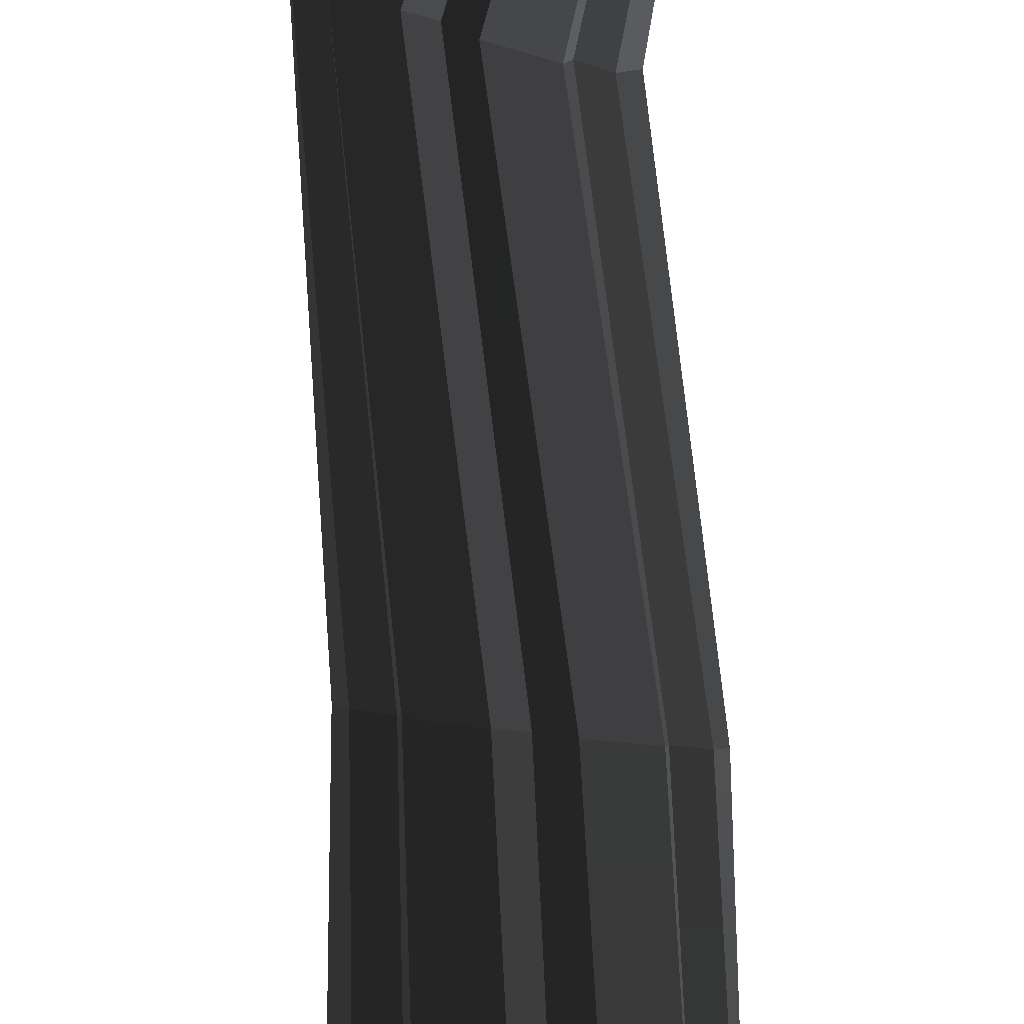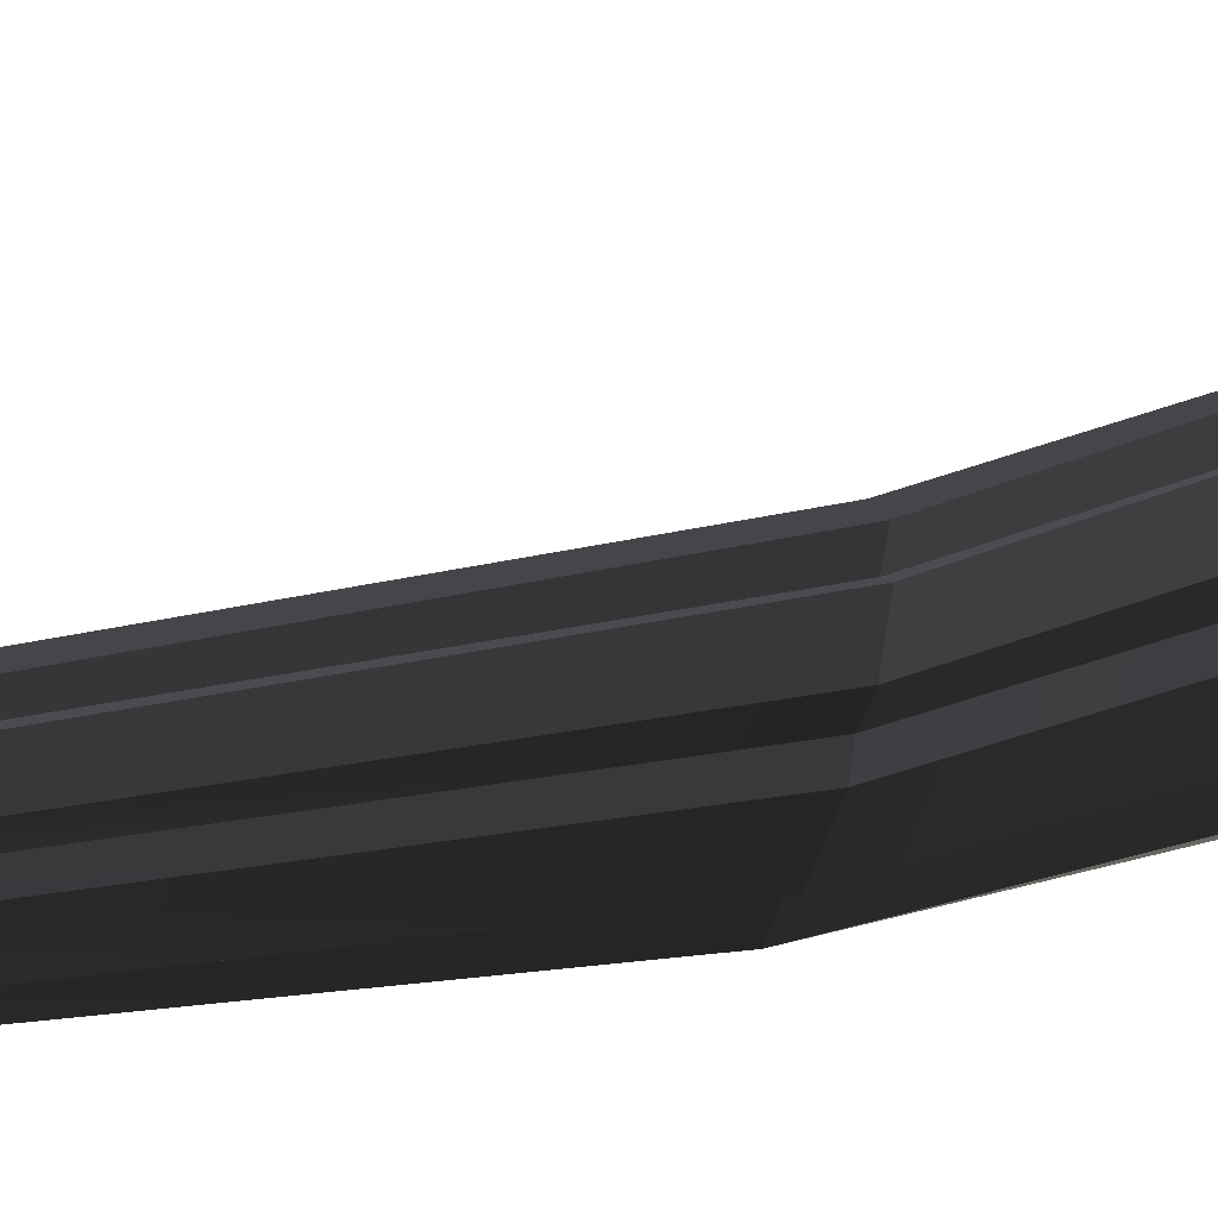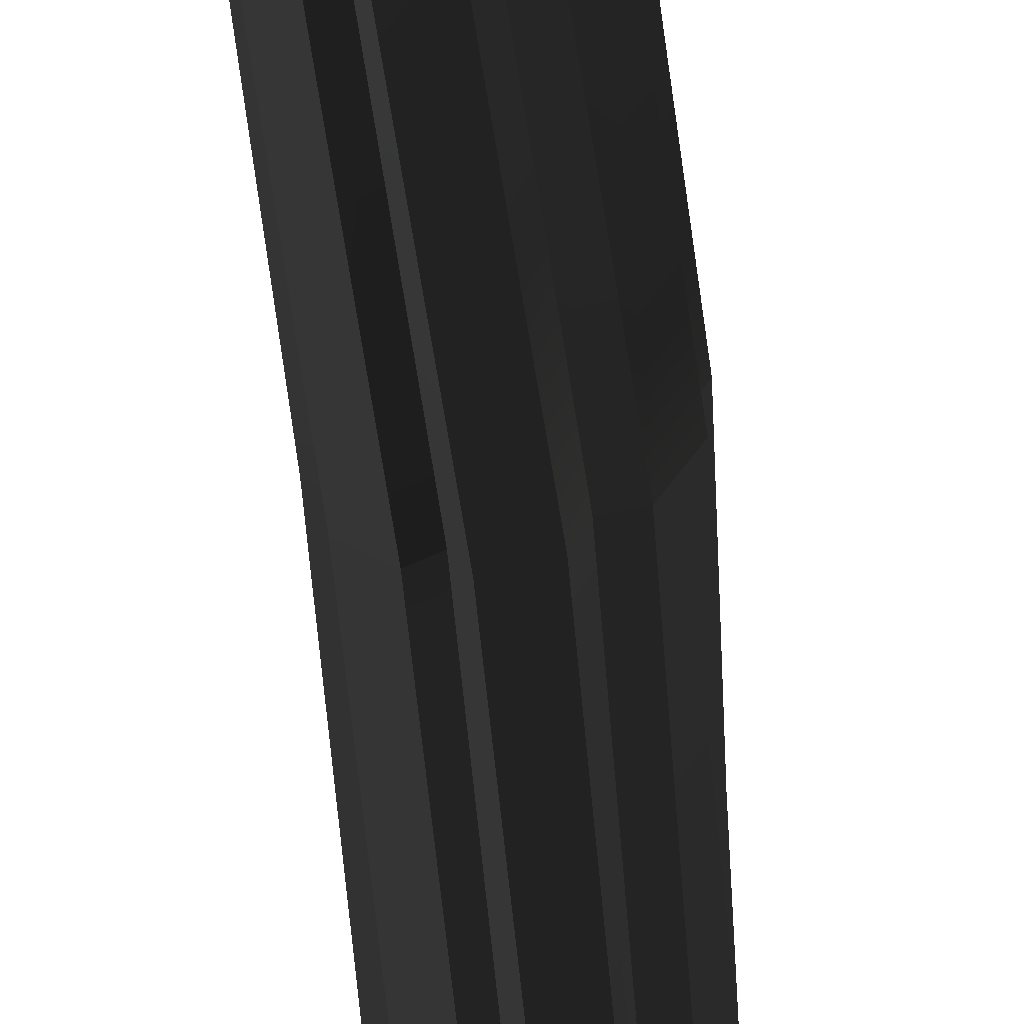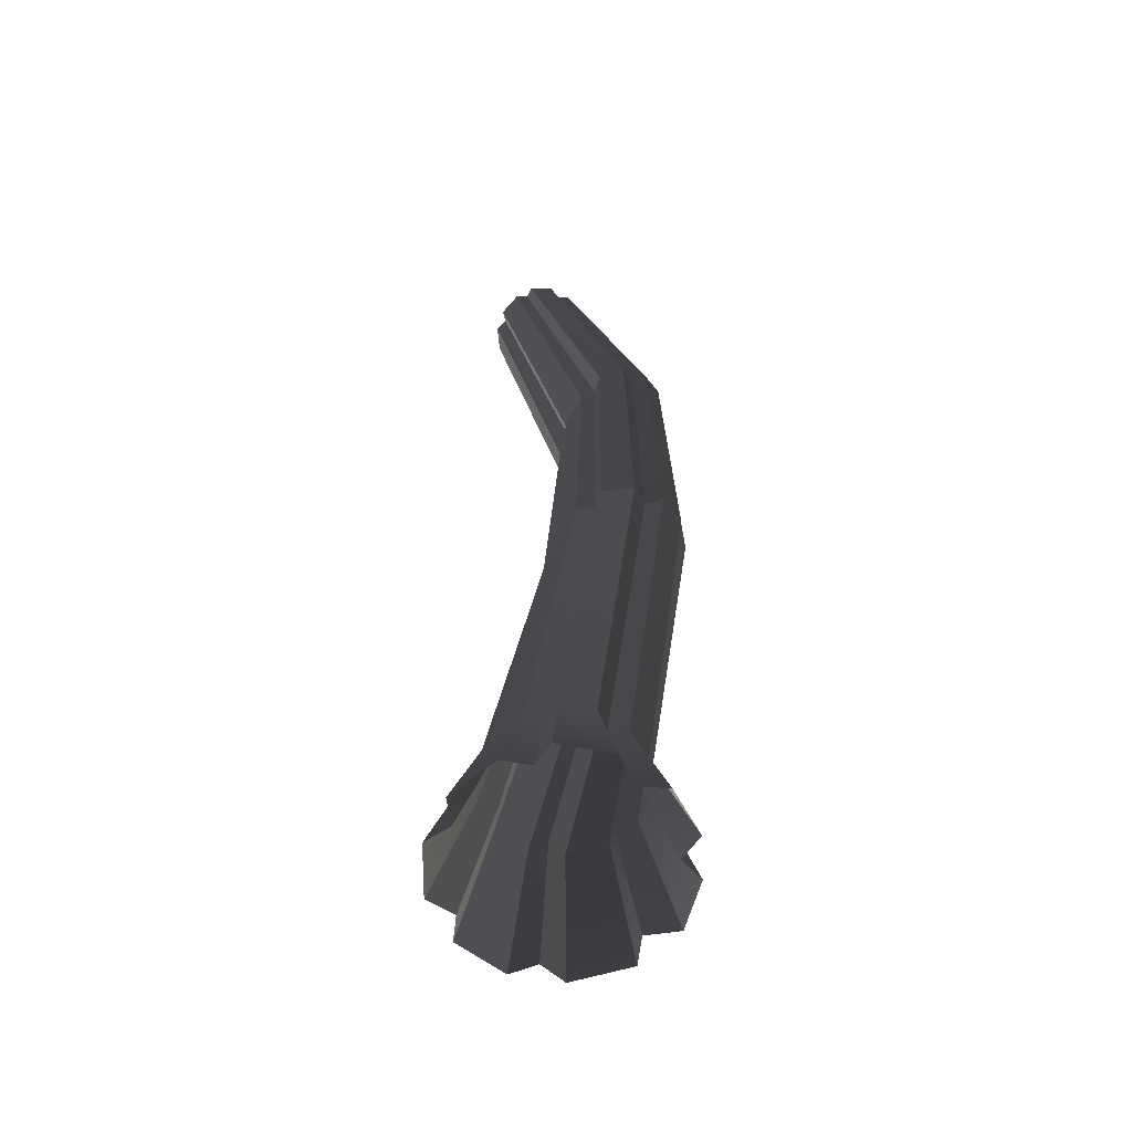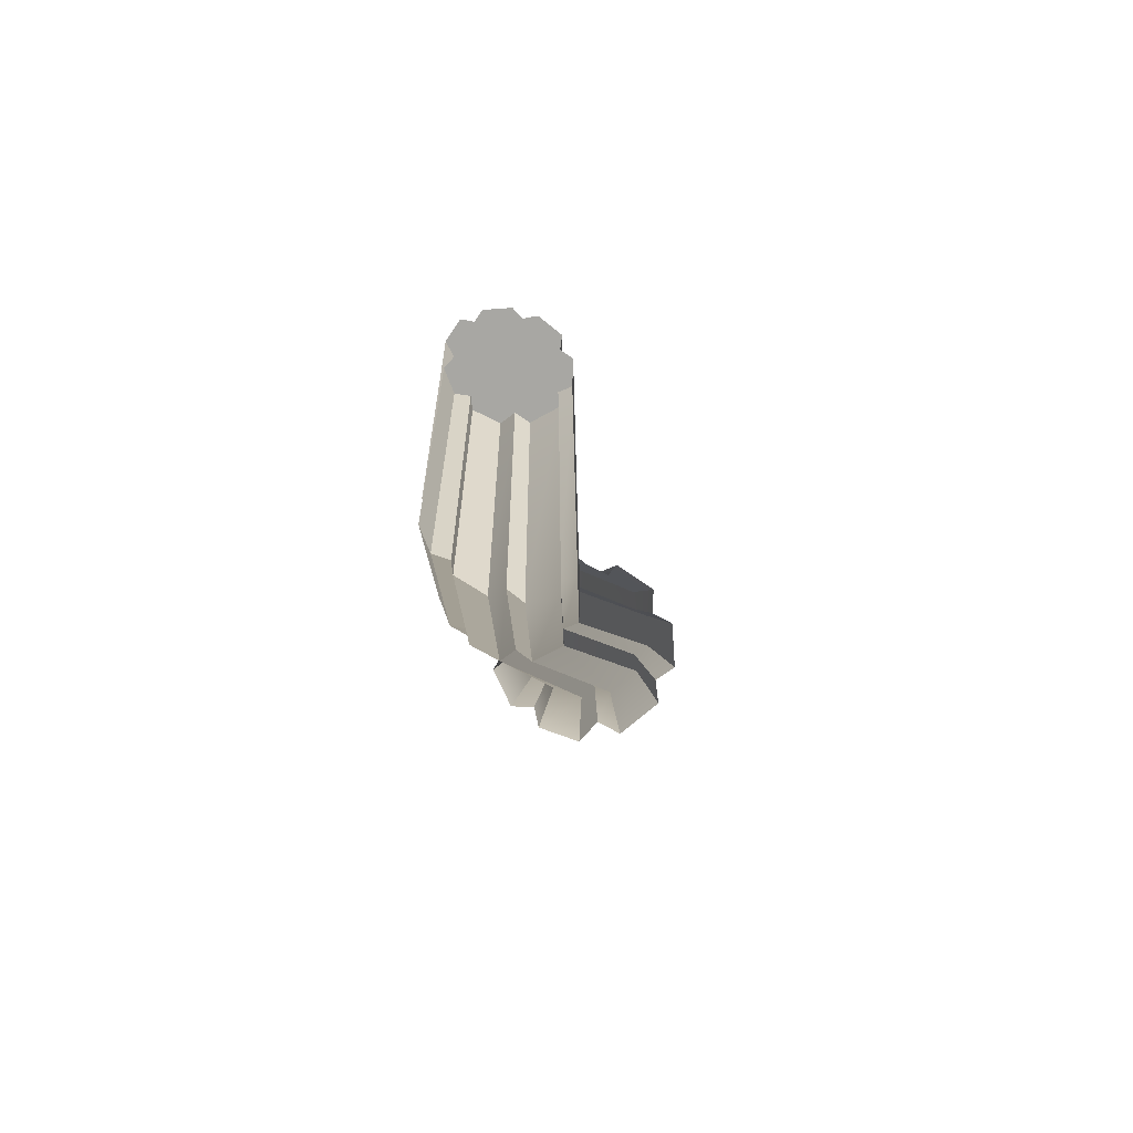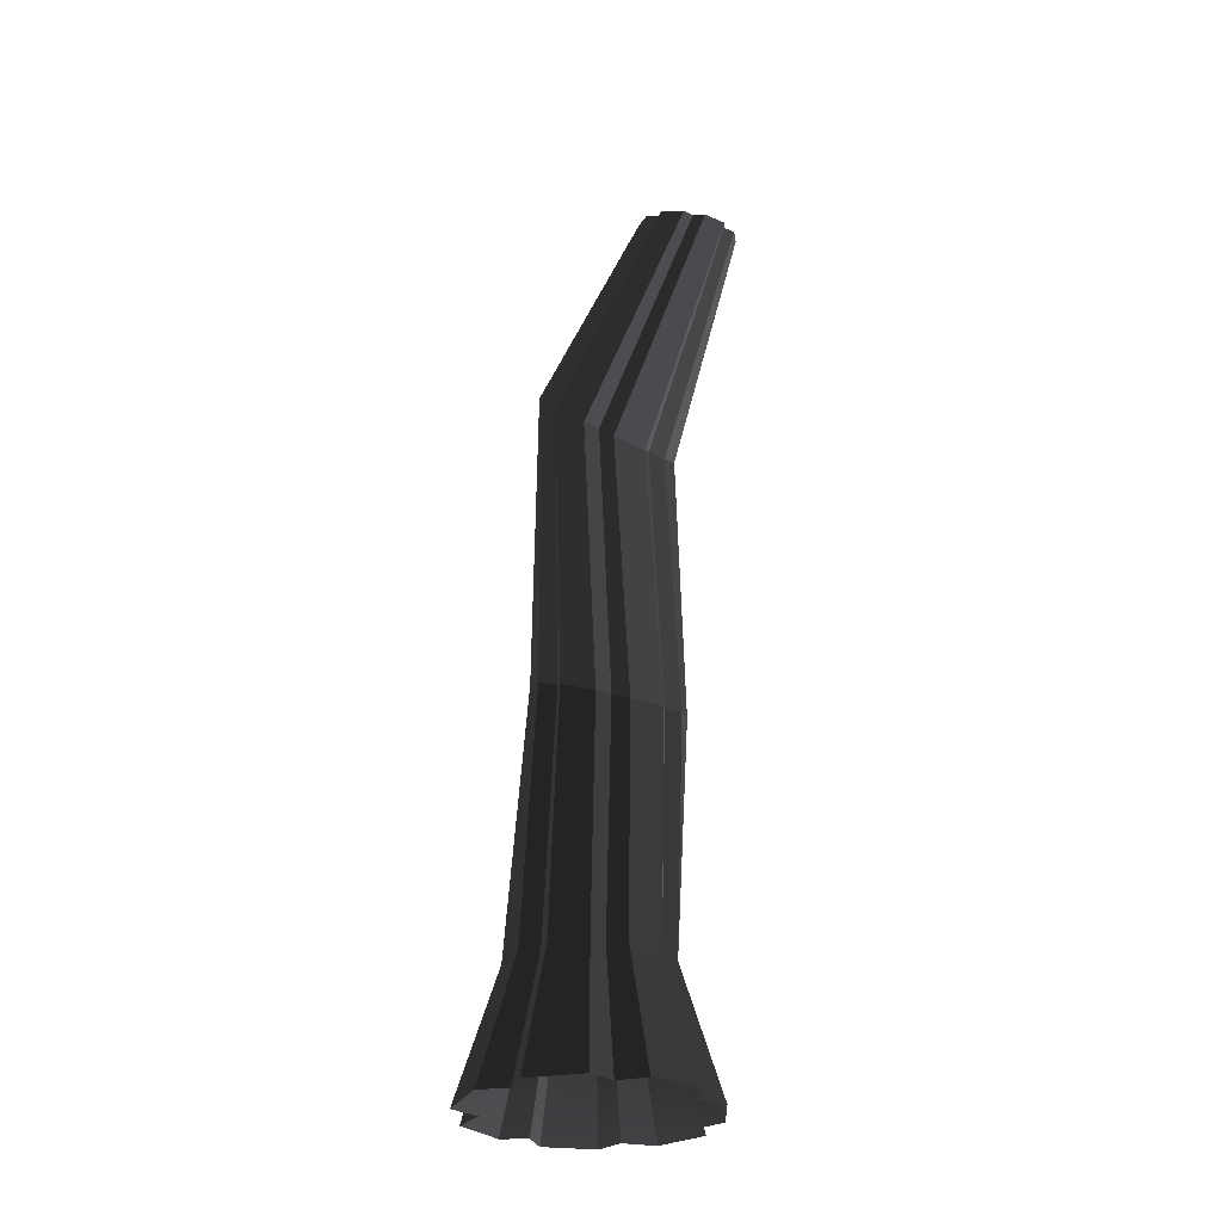
<metadata>
{"format":"obj","ext":"obj","renderer":"f3d","projection":"perspective","resolution":1024,"background":"white","views":[{"elev":69.0,"azim":-4.5,"up":"+Z"},{"elev":40.5,"azim":-100.1,"up":"+Z"},{"elev":-65.7,"azim":4.3,"up":"+Z"},{"elev":-62.5,"azim":125.3,"up":"+Y"},{"elev":79.0,"azim":-109.9,"up":"+Y"},{"elev":-28.6,"azim":-3.9,"up":"+Y"}]}
</metadata>
<code>
v 0.3974 10.57 -0.3707
v 0.4994 10.55 -0.3743
v 0.5309 10.54 -0.3274
v 0.3723 10.56 -0.3201
v 0.664 10.5 -0.2594
v 0.2455 10.56 -0.2559
v 0.3209 10.57 -0.3309
v 0.6412 10.5 -0.215
v 0.2695 10.54 -0.1952
v 0.6776 10.48 -0.1732
v 0.2188 10.54 -0.1579
v 0.6571 10.46 -0.06858
v 0.2453 10.5 -0.04259
v 0.6065 10.46 -0.04822
v 0.6018 10.44 0.008046
v 0.3005 10.49 -0.02498
v 0.308 10.48 0.03056
v 0.4536 10.45 0.03726
v 0.4088 10.45 0.07037
v 0.5062 10.44 0.06398
v 0.596 10.53 -0.3355
v -0.266 6.293 0.4403
v -0.1749 6.849 0.2908
v -0.02008 6.849 0.339
v -0.03134 6.293 0.5133
v 0.0186 8.038 -0.02701
v -0.1247 8.089 -0.0861
v -0.03134 6.293 0.5133
v -0.02008 6.849 0.339
v 0.04062 6.849 0.2842
v 0.06064 6.293 0.4303
v 0.08603 8.042 -0.07308
v 0.0186 8.038 -0.02701
v 0.06064 6.293 0.4303
v 0.04062 6.849 0.2842
v 0.1223 6.849 0.3183
v 0.1844 6.293 0.4819
v 0.1603 8.013 -0.03378
v 0.08603 8.042 -0.07308
v 0.1844 6.293 0.4819
v 0.1223 6.849 0.3183
v 0.2543 6.849 0.2234
v 0.3845 6.293 0.3382
v 0.3033 8.014 -0.1112
v 0.1603 8.013 -0.03378
v 0.3845 6.293 0.3382
v 0.2543 6.849 0.2234
v 0.2523 6.849 0.1385
v 0.3814 6.293 0.2095
v 0.3143 8.042 -0.1912
v 0.3033 8.014 -0.1112
v 0.3814 6.293 0.2095
v 0.2523 6.849 0.1385
v 0.3236 6.849 0.1021
v 0.4894 6.293 0.1544
v 0.3892 8.038 -0.219
v 0.3143 8.042 -0.1912
v 0.4894 6.293 0.1544
v 0.3236 6.849 0.1021
v 0.3373 6.849 -0.05715
v 0.5102 6.293 -0.08692
v 0.4269 8.087 -0.3675
v 0.3892 8.038 -0.219
v 0.5102 6.293 -0.08692
v 0.3373 6.849 -0.05715
v 0.277 6.849 -0.1157
v 0.4189 6.293 -0.1757
v 0.3772 8.12 -0.4279
v 0.4269 8.087 -0.3675
v 0.4189 6.293 -0.1757
v 0.277 6.849 -0.1157
v 0.3035 6.849 -0.1849
v 0.459 6.293 -0.2805
v 0.4135 8.136 -0.4905
v 0.3772 8.12 -0.4279
v 0.459 6.293 -0.2805
v 0.3035 6.849 -0.1849
v 0.1913 6.849 -0.2914
v 0.2889 6.293 -0.4419
v 0.3205 8.197 -0.6006
v 0.4135 8.136 -0.4905
v 0.2889 6.293 -0.4419
v 0.1913 6.849 -0.2914
v 0.09672 6.849 -0.2718
v 0.1457 6.293 -0.4121
v 0.2255 8.212 -0.5906
v 0.3205 8.197 -0.6006
v 0.1457 6.293 -0.4121
v 0.09672 6.849 -0.2718
v 0.04295 6.849 -0.3385
v 0.06417 6.293 -0.5133
v 0.1834 8.246 -0.6581
v 0.2255 8.212 -0.5906
v 0.06417 6.293 -0.5133
v 0.04295 6.849 -0.3385
v -0.1068 6.849 -0.3214
v -0.1627 6.293 -0.4873
v 0.03504 8.275 -0.6553
v 0.1834 8.246 -0.6581
v -0.1627 6.293 -0.4873
v -0.1068 6.849 -0.3214
v -0.1358 6.849 -0.2427
v -0.2066 6.293 -0.3681
v -0.005182 8.255 -0.584
v 0.03504 8.275 -0.6553
v -0.2066 6.293 -0.3681
v -0.1358 6.849 -0.2427
v -0.2132 6.849 -0.253
v -0.324 6.293 -0.3837
v -0.07896 8.276 -0.6005
v -0.005182 8.255 -0.584
v -0.324 6.293 -0.3837
v -0.2132 6.849 -0.253
v -0.3123 6.849 -0.1319
v -0.4742 6.293 -0.2003
v -0.1939 8.259 -0.4956
v -0.07896 8.276 -0.6005
v -0.4742 6.293 -0.2003
v -0.3123 6.849 -0.1319
v -0.2673 6.849 -0.04357
v -0.406 6.293 -0.06633
v -0.1636 8.22 -0.4085
v -0.1939 8.259 -0.4956
v -0.406 6.293 -0.06633
v -0.2673 6.849 -0.04357
v -0.3361 6.849 0.01825
v -0.5102 6.293 0.02733
v -0.24 8.215 -0.3566
v -0.1636 8.22 -0.4085
v -0.5102 6.293 0.02733
v -0.3361 6.849 0.01825
v -0.2789 6.849 0.1882
v -0.4235 6.293 0.2848
v -0.2103 8.147 -0.1918
v -0.24 8.215 -0.3566
v -0.4235 6.293 0.2848
v -0.2789 6.849 0.1882
v -0.1948 6.849 0.2083
v -0.2961 6.293 0.3153
v -0.1315 8.121 -0.1654
v -0.2103 8.147 -0.1918
v -0.2961 6.293 0.3153
v -0.1948 6.849 0.2083
v -0.1749 6.849 0.2908
v -0.266 6.293 0.4403
v -0.1247 8.089 -0.0861
v -0.1315 8.121 -0.1654
v -0.1247 8.089 -0.0861
v -0.1588 9.465 -0.1128
v -0.03557 9.365 -0.06382
v 0.0186 8.038 -0.02701
v 0.4088 10.45 0.07037
v 0.308 10.48 0.03056
v 0.0186 8.038 -0.02701
v -0.03557 9.365 -0.06382
v 0.03347 9.36 -0.1074
v 0.08603 8.042 -0.07308
v 0.08603 8.042 -0.07308
v 0.03347 9.36 -0.1074
v 0.09603 9.303 -0.07423
v 0.1603 8.013 -0.03378
v 0.5062 10.44 0.06398
v 0.4536 10.45 0.03726
v 0.1603 8.013 -0.03378
v 0.09603 9.303 -0.07423
v 0.2393 9.282 -0.1484
v 0.3033 8.014 -0.1112
v 0.3033 8.014 -0.1112
v 0.2393 9.282 -0.1484
v 0.2615 9.323 -0.2209
v 0.3143 8.042 -0.1912
v 0.3143 8.042 -0.1912
v 0.2615 9.323 -0.2209
v 0.3347 9.305 -0.2482
v 0.3892 8.038 -0.219
v 0.3892 8.038 -0.219
v 0.3347 9.305 -0.2482
v 0.3917 9.373 -0.3833
v 0.4269 8.087 -0.3675
v 0.4269 8.087 -0.3675
v 0.3917 9.373 -0.3833
v 0.3549 9.431 -0.4362
v 0.3772 8.12 -0.4279
v 0.6412 10.5 -0.215
v 0.6776 10.48 -0.1732
v 0.3772 8.12 -0.4279
v 0.3549 9.431 -0.4362
v 0.3978 9.451 -0.4938
v 0.4135 8.136 -0.4905
v 0.4135 8.136 -0.4905
v 0.3978 9.451 -0.4938
v 0.3286 9.557 -0.5903
v 0.3205 8.197 -0.6006
v 0.596 10.53 -0.3355
v 0.664 10.5 -0.2594
v 0.3205 8.197 -0.6006
v 0.3286 9.557 -0.5903
v 0.2396 9.595 -0.5784
v 0.2255 8.212 -0.5906
v 0.2255 8.212 -0.5906
v 0.2396 9.595 -0.5784
v 0.2109 9.654 -0.638
v 0.1834 8.246 -0.6581
v 0.4994 10.55 -0.3743
v 0.5309 10.54 -0.3274
v 0.1834 8.246 -0.6581
v 0.2109 9.654 -0.638
v 0.07382 9.72 -0.631
v 0.03504 8.275 -0.6553
v 0.03504 8.275 -0.6553
v 0.07382 9.72 -0.631
v 0.02607 9.698 -0.5654
v -0.005182 8.255 -0.584
v -0.005182 8.255 -0.584
v 0.02607 9.698 -0.5654
v -0.03943 9.741 -0.5781
v -0.07896 8.276 -0.6005
v 0.3209 10.57 -0.3309
v 0.3723 10.56 -0.3201
v -0.07896 8.276 -0.6005
v -0.03943 9.741 -0.5781
v -0.1611 9.734 -0.48
v -0.1939 8.259 -0.4956
v -0.1939 8.259 -0.4956
v -0.1611 9.734 -0.48
v -0.1462 9.669 -0.4024
v -0.1636 8.22 -0.4085
v 0.2695 10.54 -0.1952
v 0.2455 10.56 -0.2559
v -0.1636 8.22 -0.4085
v -0.1462 9.669 -0.4024
v -0.2244 9.674 -0.3532
v -0.24 8.215 -0.3566
v -0.24 8.215 -0.3566
v -0.2244 9.674 -0.3532
v -0.2217 9.565 -0.2055
v -0.2103 8.147 -0.1918
v 0.2453 10.5 -0.04259
v 0.2188 10.54 -0.1579
v -0.2103 8.147 -0.1918
v -0.2217 9.565 -0.2055
v -0.1531 9.514 -0.184
v -0.1315 8.121 -0.1654
v 0.3005 10.49 -0.02498
v 0.2453 10.5 -0.04259
v -0.1315 8.121 -0.1654
v -0.1531 9.514 -0.184
v -0.1588 9.465 -0.1128
v -0.1247 8.089 -0.0861
v 0.308 10.48 0.03056
v 0.3005 10.49 -0.02498
v -0.03557 9.365 -0.06382
v 0.4088 10.45 0.07037
v 0.4536 10.45 0.03726
v 0.03347 9.36 -0.1074
v 0.09603 9.303 -0.07423
v 0.5062 10.44 0.06398
v 0.6018 10.44 0.008046
v 0.2393 9.282 -0.1484
v 0.2393 9.282 -0.1484
v 0.6018 10.44 0.008046
v 0.6065 10.46 -0.04822
v 0.2615 9.323 -0.2209
v 0.2615 9.323 -0.2209
v 0.6065 10.46 -0.04822
v 0.6571 10.46 -0.06858
v 0.3347 9.305 -0.2482
v 0.3347 9.305 -0.2482
v 0.6571 10.46 -0.06858
v 0.6776 10.48 -0.1732
v 0.3917 9.373 -0.3833
v 0.3549 9.431 -0.4362
v 0.6412 10.5 -0.215
v 0.664 10.5 -0.2594
v 0.3978 9.451 -0.4938
v 0.3286 9.557 -0.5903
v 0.596 10.53 -0.3355
v 0.5309 10.54 -0.3274
v 0.2396 9.595 -0.5784
v 0.2109 9.654 -0.638
v 0.4994 10.55 -0.3743
v 0.3974 10.57 -0.3707
v 0.07382 9.72 -0.631
v 0.07382 9.72 -0.631
v 0.3974 10.57 -0.3707
v 0.3723 10.56 -0.3201
v 0.02607 9.698 -0.5654
v -0.03943 9.741 -0.5781
v 0.3209 10.57 -0.3309
v 0.2455 10.56 -0.2559
v -0.1611 9.734 -0.48
v -0.1462 9.669 -0.4024
v 0.2695 10.54 -0.1952
v 0.2188 10.54 -0.1579
v -0.2244 9.674 -0.3532
g polySurface191_(2)_1978_12
f 1 3 2
f 3 1 4
f 5 3 4
f 4 6 5
f 6 4 7
f 5 6 8
f 8 6 9
f 8 9 10
f 10 9 11
f 10 11 12
f 12 11 13
f 12 13 14
f 14 13 15
f 15 13 16
f 15 16 17
f 15 17 18
f 19 18 17
f 15 18 20
f 3 5 21
f 22 24 23
f 22 25 24
f 23 24 26
f 23 26 27
f 28 30 29
f 28 31 30
f 29 30 32
f 29 32 33
f 34 36 35
f 34 37 36
f 35 36 38
f 35 38 39
f 40 42 41
f 40 43 42
f 41 42 44
f 41 44 45
f 46 48 47
f 46 49 48
f 47 48 50
f 47 50 51
f 52 54 53
f 52 55 54
f 53 54 56
f 53 56 57
f 58 60 59
f 58 61 60
f 59 60 62
f 59 62 63
f 64 66 65
f 64 67 66
f 65 66 68
f 65 68 69
f 70 72 71
f 70 73 72
f 71 72 74
f 71 74 75
f 76 78 77
f 76 79 78
f 77 78 80
f 77 80 81
f 82 84 83
f 82 85 84
f 83 84 86
f 83 86 87
f 88 90 89
f 88 91 90
f 89 90 92
f 89 92 93
f 94 96 95
f 94 97 96
f 95 96 98
f 95 98 99
f 100 102 101
f 100 103 102
f 101 102 104
f 101 104 105
f 106 108 107
f 106 109 108
f 107 108 110
f 107 110 111
f 112 114 113
f 112 115 114
f 113 114 116
f 113 116 117
f 118 120 119
f 118 121 120
f 119 120 122
f 119 122 123
f 124 126 125
f 124 127 126
f 125 126 128
f 125 128 129
f 130 132 131
f 130 133 132
f 131 132 134
f 131 134 135
f 136 138 137
f 136 139 138
f 137 138 140
f 137 140 141
f 142 144 143
f 142 145 144
f 143 144 146
f 143 146 147
f 148 150 149
f 148 151 150
f 149 150 152
f 149 152 153
f 154 156 155
f 154 157 156
f 158 160 159
f 158 161 160
f 159 160 162
f 159 162 163
f 164 166 165
f 164 167 166
f 168 170 169
f 168 171 170
f 172 174 173
f 172 175 174
f 176 178 177
f 176 179 178
f 180 182 181
f 180 183 182
f 181 182 184
f 181 184 185
f 186 188 187
f 186 189 188
f 190 192 191
f 190 193 192
f 191 192 194
f 191 194 195
f 196 198 197
f 196 199 198
f 200 202 201
f 200 203 202
f 201 202 204
f 201 204 205
f 206 208 207
f 206 209 208
f 210 212 211
f 210 213 212
f 214 216 215
f 214 217 216
f 215 216 218
f 215 218 219
f 220 222 221
f 220 223 222
f 224 226 225
f 224 227 226
f 225 226 228
f 225 228 229
f 230 232 231
f 230 233 232
f 234 236 235
f 234 237 236
f 235 236 238
f 235 238 239
f 240 242 241
f 240 243 242
f 241 242 244
f 241 244 245
f 246 248 247
f 246 249 248
f 247 248 250
f 247 250 251
f 252 254 253
f 252 255 254
f 256 258 257
f 256 259 258
f 260 262 261
f 260 263 262
f 264 266 265
f 264 267 266
f 268 270 269
f 268 271 270
f 272 274 273
f 272 275 274
f 276 278 277
f 276 279 278
f 280 282 281
f 280 283 282
f 284 286 285
f 284 287 286
f 288 290 289
f 288 291 290
f 292 294 293
f 292 295 294

</code>
